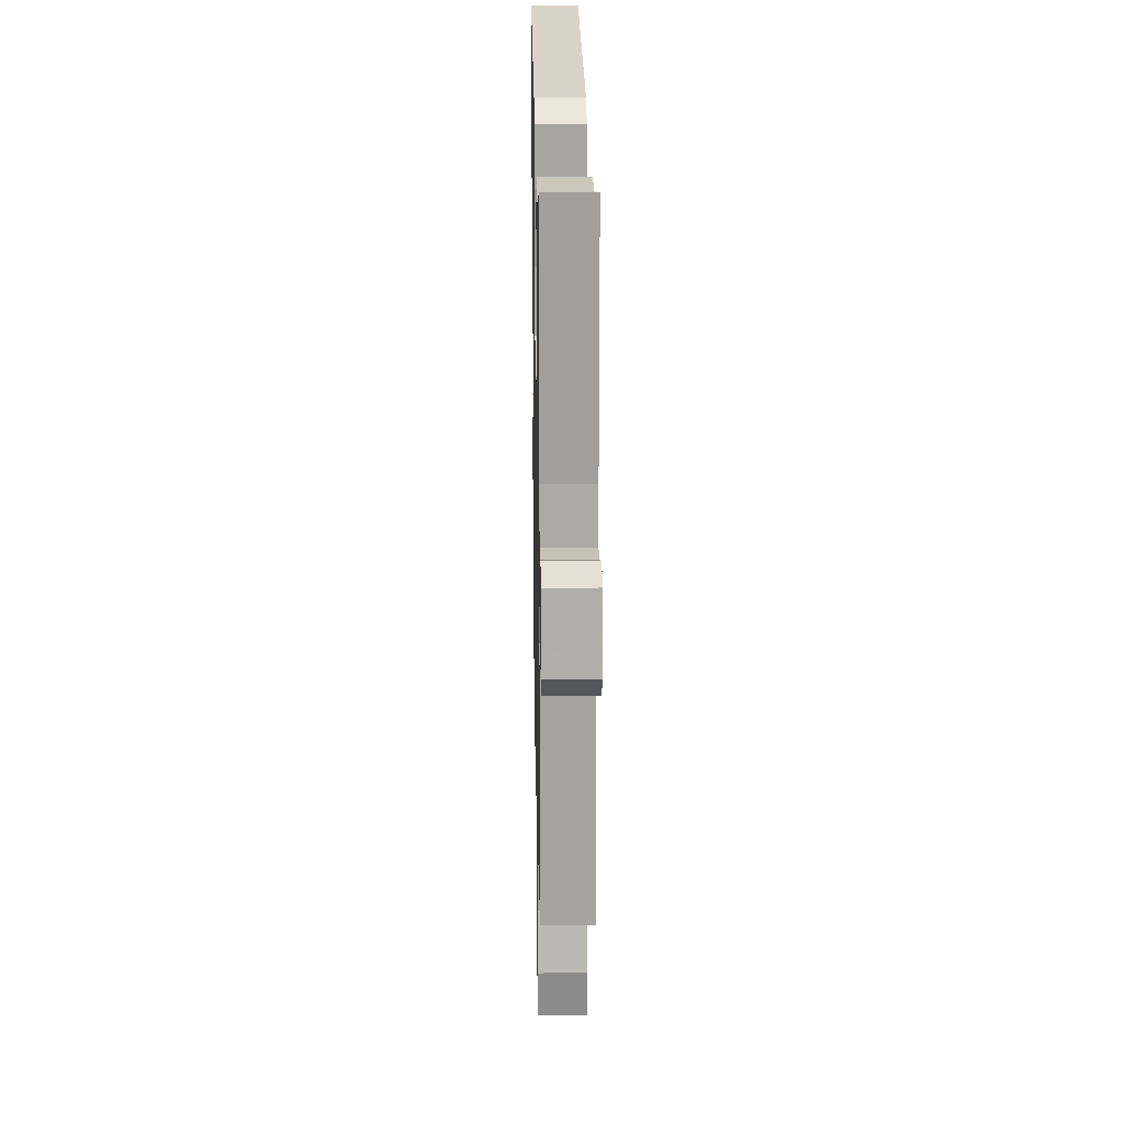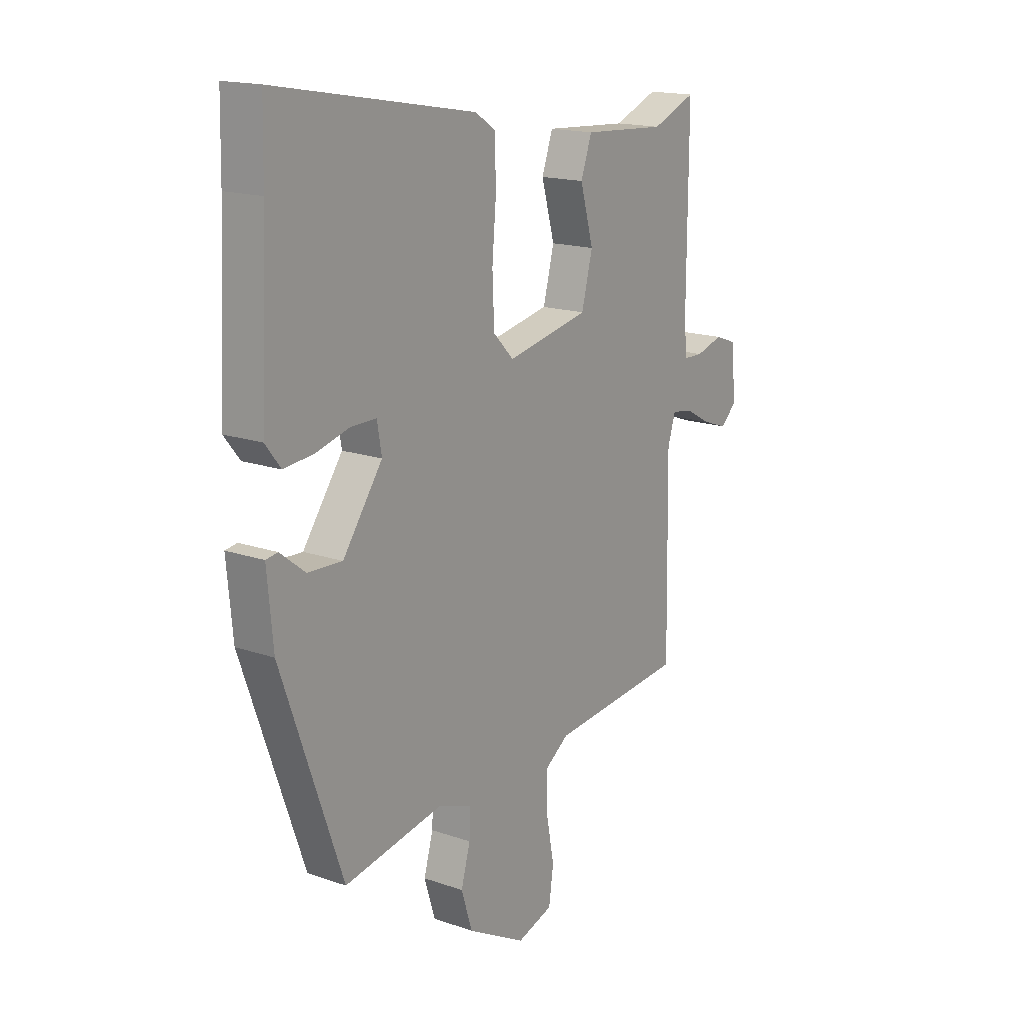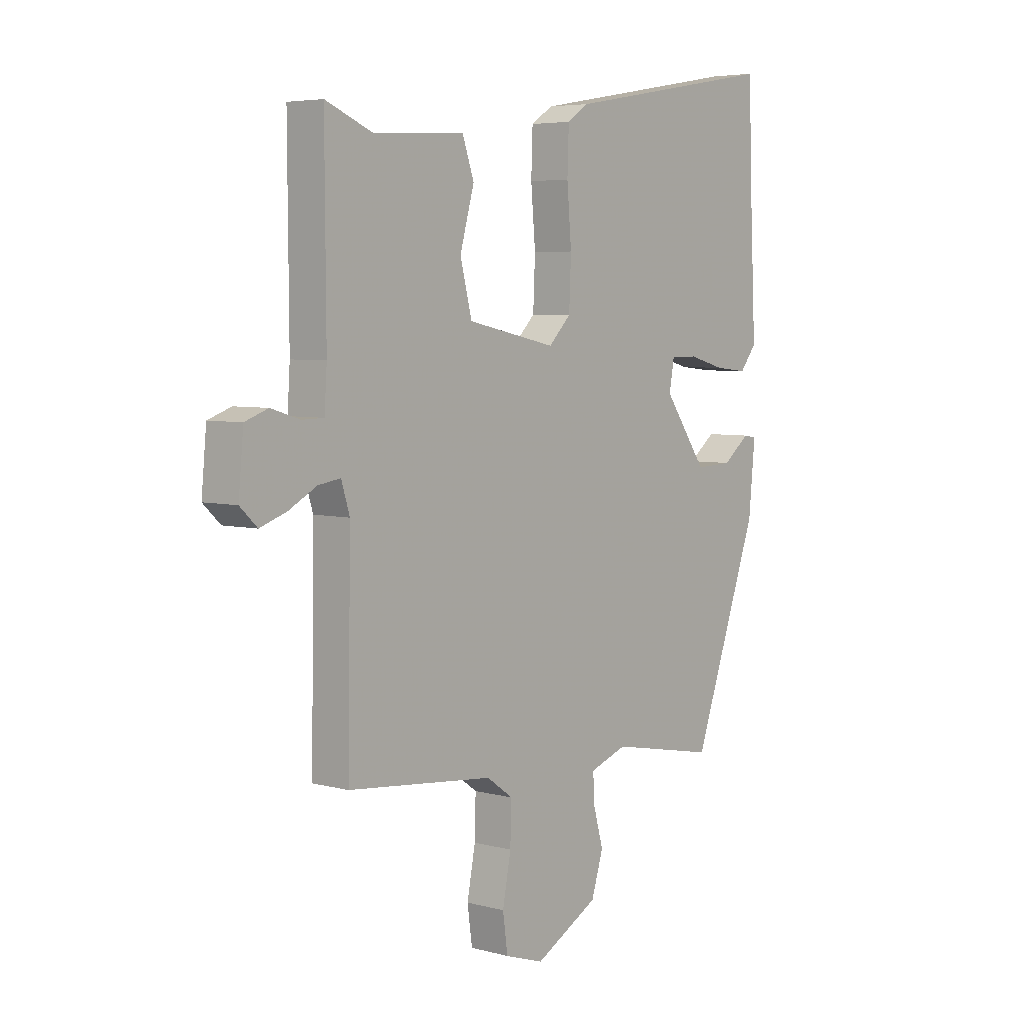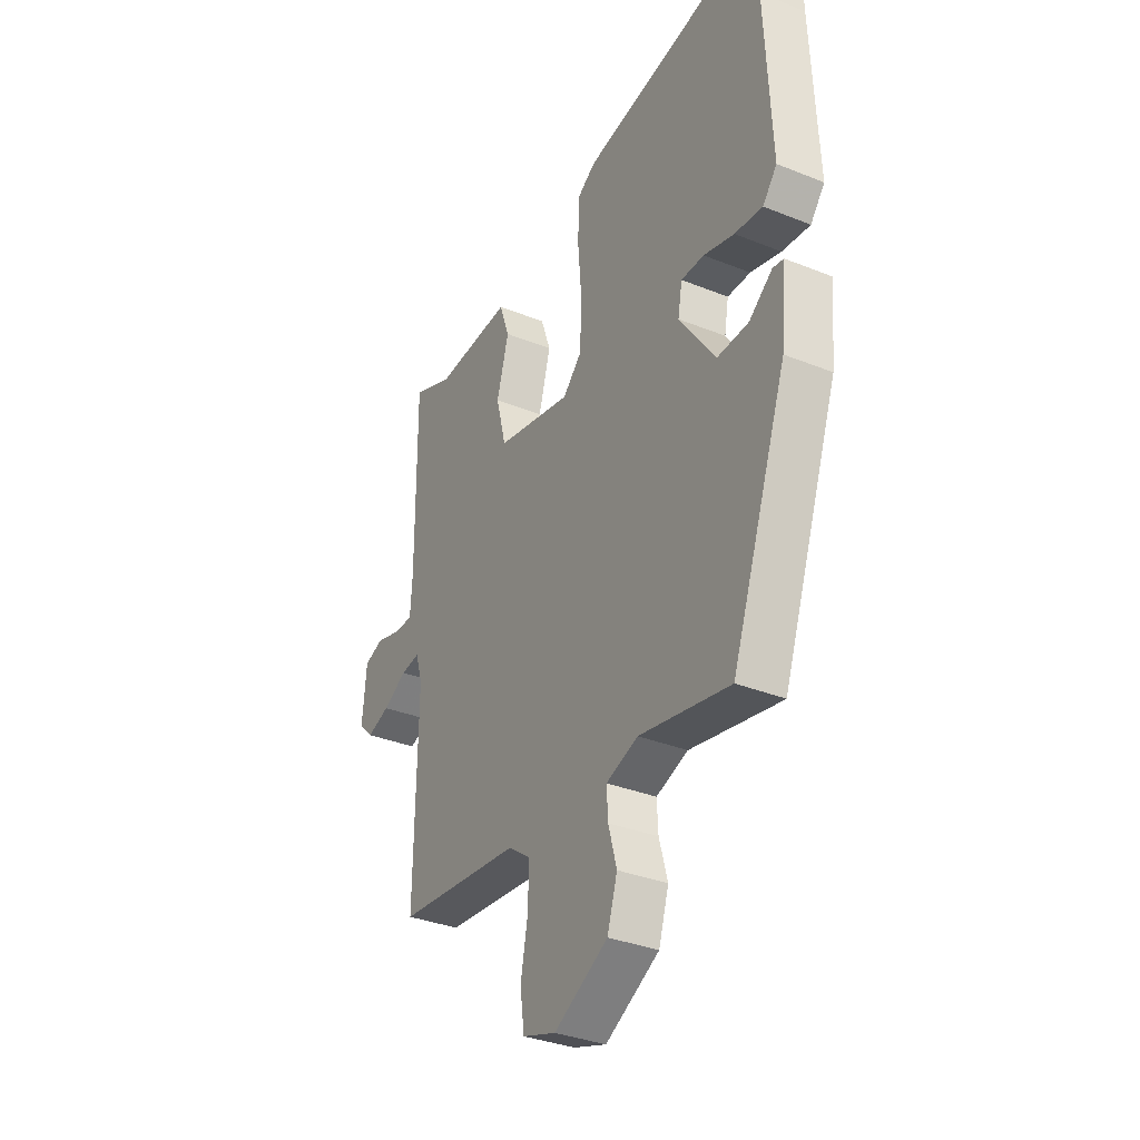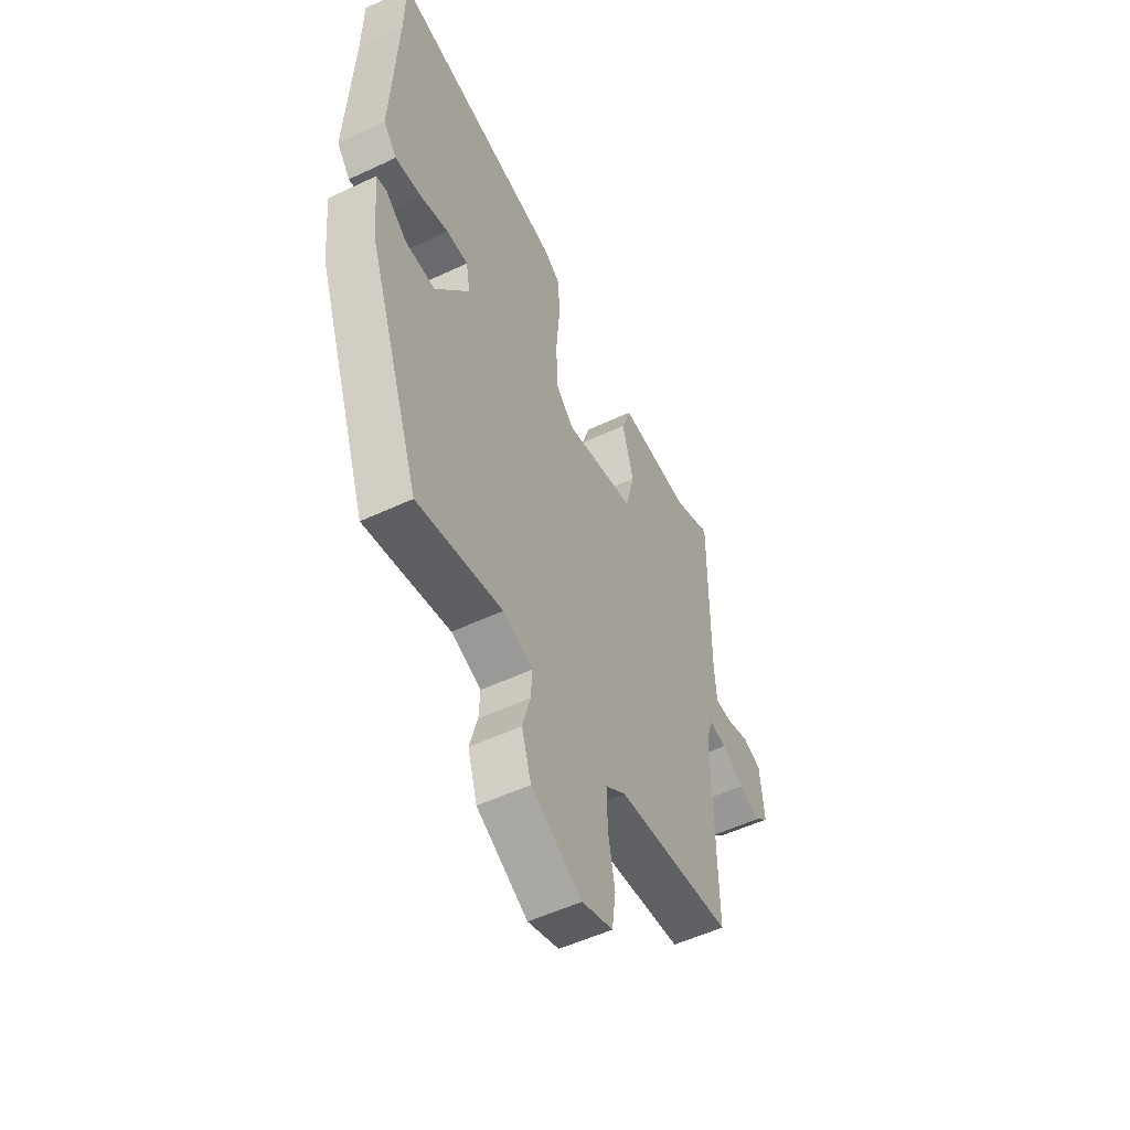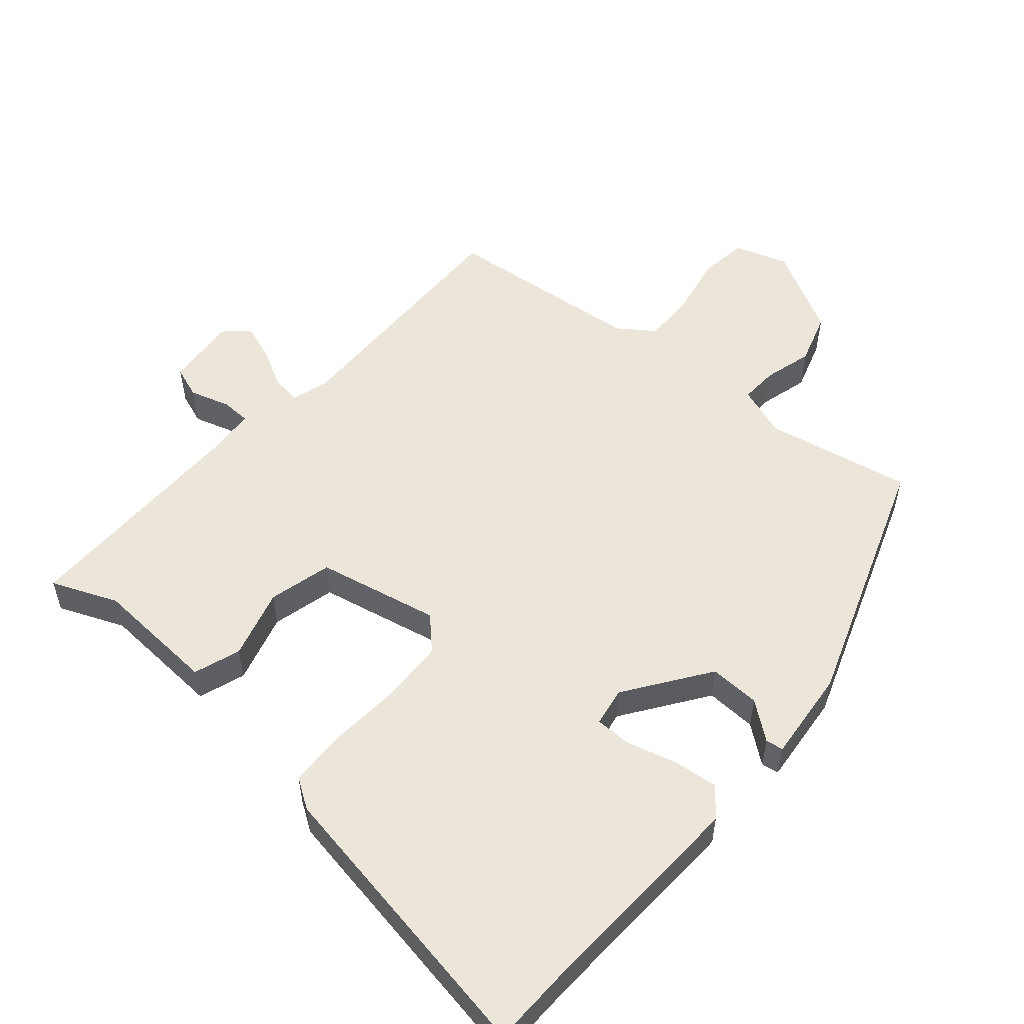
<metadata>
{"format":"obj","ext":"obj","renderer":"f3d","projection":"perspective","resolution":1024,"background":"white","views":[{"elev":18.0,"azim":-91.1,"up":"+Z"},{"elev":16.6,"azim":125.4,"up":"+Z"},{"elev":5.2,"azim":-50.3,"up":"+Z"},{"elev":-33.8,"azim":61.3,"up":"+Z"},{"elev":-53.0,"azim":116.8,"up":"+Z"},{"elev":54.2,"azim":40.6,"up":"+Y"}]}
</metadata>
<code>
v -0.471 0.07 -0.424
v -0.465 0.07 -0.048
v -0.482 0.07 0.007
v -0.527 0.07 0
v -0.584 0.07 -0.031
v -0.638 0.07 -0.05
v -0.673 0.07 -0.017
v -0.663 0.07 0.09
v -0.616 0.07 0.107
v -0.557 0.07 0.089
v -0.513 0.07 0.09
v -0.508 0.07 0.167
v -0.51 0.07 0.513
v -0.413 0.07 0.473
v -0.229 0.07 0.484
v -0.205 0.07 0.415
v -0.234 0.07 0.311
v -0.21 0.07 0.217
v -0.029 0.07 0.179
v 0.016 0.07 0.225
v 0.02 0.07 0.32
v 0.011 0.07 0.427
v 0.014 0.07 0.513
v 0.058 0.07 0.542
v 0.497 0.07 0.619
v 0.5 0.07 0.483
v 0.515 0.07 0.172
v 0.481 0.07 0.129
v 0.414 0.07 0.136
v 0.341 0.07 0.156
v 0.286 0.07 0.156
v 0.276 0.07 0.098
v 0.363 0.07 -0.025
v 0.438 0.07 -0.022
v 0.493 0.07 0.021
v 0.519 0.07 0.017
v 0.506 0.07 -0.12
v 0.372 0.07 -0.498
v 0.155 0.07 -0.456
v 0.079 0.07 -0.483
v 0.082 0.07 -0.539
v 0.102 0.07 -0.611
v 0.078 0.07 -0.688
v -0.051 0.07 -0.758
v -0.13 0.07 -0.732
v -0.14 0.07 -0.66
v -0.123 0.07 -0.571
v -0.121 0.07 -0.492
v -0.174 0.07 -0.454
v -0.471 0 -0.424
v -0.465 0 -0.048
v -0.482 0 0.007
v -0.527 0 0
v -0.584 0 -0.031
v -0.638 0 -0.05
v -0.673 0 -0.017
v -0.663 0 0.09
v -0.616 0 0.107
v -0.557 0 0.089
v -0.513 0 0.09
v -0.508 0 0.167
v -0.51 0 0.513
v -0.413 0 0.473
v -0.229 0 0.484
v -0.205 0 0.415
v -0.234 0 0.311
v -0.21 0 0.217
v -0.029 0 0.179
v 0.016 0 0.225
v 0.02 0 0.32
v 0.011 0 0.427
v 0.014 0 0.513
v 0.058 0 0.542
v 0.497 0 0.619
v 0.5 0 0.483
v 0.515 0 0.172
v 0.481 0 0.129
v 0.414 0 0.136
v 0.341 0 0.156
v 0.286 0 0.156
v 0.276 0 0.098
v 0.363 0 -0.025
v 0.438 0 -0.022
v 0.493 0 0.021
v 0.519 0 0.017
v 0.506 0 -0.12
v 0.372 0 -0.498
v 0.155 0 -0.456
v 0.079 0 -0.483
v 0.082 0 -0.539
v 0.102 0 -0.611
v 0.078 0 -0.688
v -0.051 0 -0.758
v -0.13 0 -0.732
v -0.14 0 -0.66
v -0.123 0 -0.571
v -0.121 0 -0.492
v -0.174 0 -0.454
f 45 46 47
f 44 45 47
f 43 44 47
f 42 43 47
f 41 42 47
f 40 41 47 48
f 39 40 48 49
f 37 38 39
f 36 37 39
f 35 36 39
f 34 35 39
f 39 49 1
f 34 39 1
f 33 34 1
f 28 29 30
f 27 28 30
f 26 27 30
f 26 30 31
f 25 26 31
f 24 25 31
f 23 24 31
f 22 23 31
f 21 22 31
f 20 21 31 32
f 14 15 16 17
f 14 17 18
f 13 14 18
f 12 13 18
f 11 12 18 19
f 8 9 10
f 7 8 10
f 6 7 10
f 5 6 10
f 4 5 10
f 3 4 10 11
f 32 33 1 2
f 19 20 32
f 3 11 19 32
f 2 3 32
f 96 95 94
f 96 94 93
f 96 93 92
f 96 92 91
f 96 91 90
f 97 96 90 89
f 98 97 89 88
f 88 87 86
f 88 86 85
f 88 85 84
f 88 84 83
f 50 98 88
f 50 88 83
f 50 83 82
f 79 78 77
f 79 77 76
f 79 76 75
f 80 79 75
f 80 75 74
f 80 74 73
f 80 73 72
f 80 72 71
f 80 71 70
f 81 80 70 69
f 66 65 64 63
f 67 66 63
f 67 63 62
f 67 62 61
f 68 67 61 60
f 59 58 57
f 59 57 56
f 59 56 55
f 59 55 54
f 59 54 53
f 60 59 53 52
f 51 50 82 81
f 81 69 68
f 81 68 60 52
f 81 52 51
f 1 50 51 2
f 2 51 52 3
f 3 52 53 4
f 4 53 54 5
f 5 54 55 6
f 6 55 56 7
f 7 56 57 8
f 8 57 58 9
f 9 58 59 10
f 10 59 60 11
f 11 60 61 12
f 12 61 62 13
f 13 62 63 14
f 14 63 64 15
f 15 64 65 16
f 16 65 66 17
f 17 66 67 18
f 18 67 68 19
f 19 68 69 20
f 20 69 70 21
f 21 70 71 22
f 22 71 72 23
f 23 72 73 24
f 24 73 74 25
f 25 74 75 26
f 26 75 76 27
f 27 76 77 28
f 28 77 78 29
f 29 78 79 30
f 30 79 80 31
f 31 80 81 32
f 32 81 82 33
f 33 82 83 34
f 34 83 84 35
f 35 84 85 36
f 36 85 86 37
f 37 86 87 38
f 38 87 88 39
f 39 88 89 40
f 40 89 90 41
f 41 90 91 42
f 42 91 92 43
f 43 92 93 44
f 44 93 94 45
f 45 94 95 46
f 46 95 96 47
f 47 96 97 48
f 48 97 98 49
f 49 98 50 1

</code>
